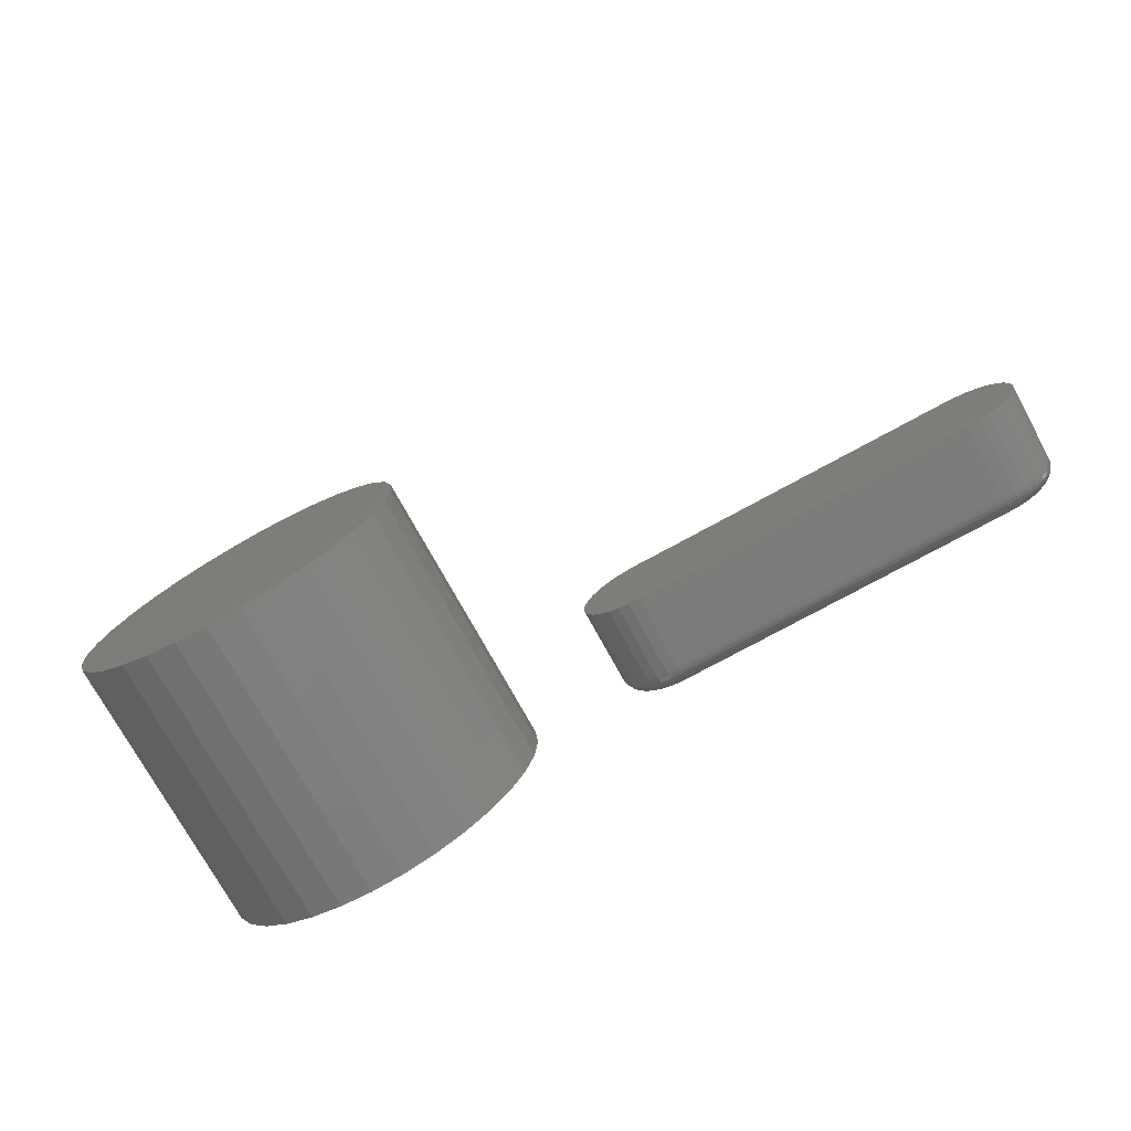
<metadata>
{"format":"stl","ext":"stl","renderer":"f3d","projection":"perspective","resolution":1024,"background":"white","views":[{"elev":-74.7,"azim":28.8,"up":"+Y"}]}
</metadata>
<code>
# stl→obj: 404 verts, 800 faces
v -0.1324 1.695e-17 0
v -0.1324 1.695e-17 0.2344
v -0.1297 0.027 0
v -0.1297 0.027 0.2344
v -0.1219 0.05297 0
v -0.1219 0.05297 0.2344
v -0.1091 0.07689 0
v -0.1091 0.07689 0.2344
v -0.09186 0.09787 0
v -0.09186 0.09787 0.2344
v -0.07089 0.1151 0
v -0.07089 0.1151 0.2344
v -0.04696 0.1279 0
v -0.04696 0.1279 0.2344
v -0.021 0.1357 0
v -0.021 0.1357 0.2344
v 0.006003 0.1384 0
v 0.006003 0.1384 0.2344
v 0.033 0.1357 0
v 0.033 0.1357 0.2344
v 0.05897 0.1279 0
v 0.05897 0.1279 0.2344
v 0.0829 0.1151 0
v 0.0829 0.1151 0.2344
v 0.1039 0.09787 0
v 0.1039 0.09787 0.2344
v 0.1211 0.07689 0
v 0.1211 0.07689 0.2344
v 0.1339 0.05297 0
v 0.1339 0.05297 0.2344
v 0.1417 0.027 0
v 0.1417 0.027 0.2344
v 0.1444 0 0
v 0.1444 0 0.2344
v 0.033 -0.1357 0
v -0.021 -0.1357 0
v 0.05897 -0.1279 0
v 0.006003 -0.1384 0
v -0.04696 -0.1279 0
v -0.07089 -0.1151 0
v 0.0829 -0.1151 0
v -0.09186 -0.09787 0
v 0.1039 -0.09787 0
v -0.1091 -0.07689 0
v 0.1211 -0.07689 0
v -0.1219 -0.05297 0
v 0.1339 -0.05297 0
v -0.1297 -0.027 0
v 0.1417 -0.027 0
v 0.1417 -0.027 0.2344
v 0.1339 -0.05297 0.2344
v 0.1211 -0.07689 0.2344
v 0.1039 -0.09787 0.2344
v 0.0829 -0.1151 0.2344
v 0.05897 -0.1279 0.2344
v 0.033 -0.1357 0.2344
v 0.006003 -0.1384 0.2344
v -0.021 -0.1357 0.2344
v -0.04696 -0.1279 0.2344
v -0.07089 -0.1151 0.2344
v -0.09186 -0.09787 0.2344
v -0.1091 -0.07689 0.2344
v -0.1219 -0.05297 0.2344
v -0.1297 -0.027 0.2344
v 0.5703 0.02845 0
v 0.2587 0.02845 0
v 0.5648 0.03138 0
v 0.2539 0.0245 0
v 0.5751 0.0245 0
v 0.2499 0.01969 0
v 0.579 0.01969 0
v 0.247 0.0142 0
v 0.582 0.0142 0
v 0.2452 0.008249 0
v 0.5838 0.008249 0
v 0.582 -0.01009 0
v 0.247 -0.01009 0
v 0.5838 -0.004137 0
v 0.2499 -0.01558 0
v 0.579 -0.01558 0
v 0.2539 -0.02039 0
v 0.5751 -0.02039 0
v 0.2587 -0.02434 0
v 0.5703 -0.02434 0
v 0.2642 -0.02727 0
v 0.2642 0.03138 0
v 0.2701 0.03319 0
v 0.2763 0.0338 0
v 0.5526 0.0338 0
v 0.5588 0.03319 0
v 0.5648 -0.02727 0
v 0.5588 -0.02908 0
v 0.5526 -0.02969 0
v 0.2763 -0.02969 0
v 0.2701 -0.02908 0
v 0.2452 -0.004137 0
v 0.2446 0.002056 0
v 0.5844 0.002056 0
v 0.2763 -0.04531 0.01562
v 0.2763 -0.04531 0.07812
v 0.2671 -0.0444 0.01562
v 0.2671 -0.0444 0.07812
v 0.2582 -0.04171 0.01562
v 0.2582 -0.04171 0.07812
v 0.25 -0.03733 0.01562
v 0.25 -0.03733 0.07812
v 0.2428 -0.03144 0.01562
v 0.2428 -0.03144 0.07812
v 0.2369 -0.02426 0.01562
v 0.2369 -0.02426 0.07812
v 0.2326 -0.01607 0.01562
v 0.2326 -0.01607 0.07812
v 0.2299 -0.007185 0.01562
v 0.2299 -0.007185 0.07812
v 0.2289 0.002056 0.01562
v 0.2289 0.002056 0.07812
v 0.2299 0.0113 0.01562
v 0.2299 0.0113 0.07812
v 0.2326 0.02018 0.01562
v 0.2326 0.02018 0.07812
v 0.2369 0.02837 0.01562
v 0.2369 0.02837 0.07812
v 0.2428 0.03555 0.01562
v 0.2428 0.03555 0.07812
v 0.25 0.04144 0.01562
v 0.25 0.04144 0.07812
v 0.2582 0.04582 0.01562
v 0.2582 0.04582 0.07812
v 0.2671 0.04851 0.01562
v 0.2671 0.04851 0.07812
v 0.2763 0.04942 0.01562
v 0.2763 0.04942 0.07812
v 0.5526 0.04942 0.07812
v 0.5526 0.04942 0.01562
v 0.5619 0.04851 0.01562
v 0.5619 0.04851 0.07812
v 0.5708 0.04582 0.01562
v 0.5708 0.04582 0.07812
v 0.5789 0.04144 0.01562
v 0.5789 0.04144 0.07812
v 0.5861 0.03555 0.01562
v 0.5861 0.03555 0.07812
v 0.592 0.02837 0.01562
v 0.592 0.02837 0.07812
v 0.5964 0.02018 0.01562
v 0.5964 0.02018 0.07812
v 0.5991 0.0113 0.01562
v 0.5991 0.0113 0.07812
v 0.6 0.002056 0.01562
v 0.6 0.002056 0.07812
v 0.5991 -0.007185 0.01562
v 0.5991 -0.007185 0.07812
v 0.5964 -0.01607 0.01562
v 0.5964 -0.01607 0.07812
v 0.592 -0.02426 0.01562
v 0.592 -0.02426 0.07812
v 0.5861 -0.03144 0.01562
v 0.5861 -0.03144 0.07812
v 0.5789 -0.03733 0.01562
v 0.5789 -0.03733 0.07812
v 0.5708 -0.04171 0.01562
v 0.5708 -0.04171 0.07812
v 0.5619 -0.0444 0.01562
v 0.5619 -0.0444 0.07812
v 0.5526 -0.04531 0.01562
v 0.5526 -0.04531 0.07812
v 0.2763 -0.03274 0.0003002
v 0.5526 -0.03274 0.0003002
v 0.2763 -0.03567 0.001189
v 0.5526 -0.03567 0.001189
v 0.2763 -0.03837 0.002633
v 0.5526 -0.03837 0.002633
v 0.2763 -0.04074 0.004576
v 0.5526 -0.04074 0.004576
v 0.2763 -0.04268 0.006944
v 0.5526 -0.04268 0.006944
v 0.2763 -0.04412 0.009646
v 0.5526 -0.04412 0.009646
v 0.2763 -0.04501 0.01258
v 0.5526 -0.04501 0.01258
v 0.2671 -0.04411 0.01258
v 0.2673 -0.04324 0.009646
v 0.2676 -0.04182 0.006944
v 0.268 -0.03991 0.004576
v 0.2684 -0.03759 0.002633
v 0.269 -0.03494 0.001189
v 0.2695 -0.03207 0.0003002
v 0.2671 0.04822 0.01258
v 0.2763 0.04912 0.01258
v 0.2673 0.04735 0.009646
v 0.2763 0.04823 0.009646
v 0.2676 0.04593 0.006944
v 0.2763 0.04679 0.006944
v 0.268 0.04403 0.004576
v 0.2763 0.04485 0.004576
v 0.2684 0.0417 0.002633
v 0.2763 0.04248 0.002633
v 0.269 0.03905 0.001189
v 0.2763 0.03978 0.001189
v 0.2695 0.03618 0.0003002
v 0.2763 0.03685 0.0003002
v 0.2583 0.04554 0.01258
v 0.2586 0.04472 0.009646
v 0.2592 0.04339 0.006944
v 0.2599 0.04159 0.004576
v 0.2608 0.0394 0.002633
v 0.2619 0.03691 0.001189
v 0.263 0.0342 0.0003002
v 0.2502 0.04119 0.01258
v 0.2507 0.04045 0.009646
v 0.2515 0.03925 0.006944
v 0.2525 0.03764 0.004576
v 0.2539 0.03567 0.002633
v 0.2554 0.03342 0.001189
v 0.257 0.03098 0.0003002
v 0.243 0.03534 0.01258
v 0.2437 0.03471 0.009646
v 0.2447 0.03369 0.006944
v 0.2461 0.03231 0.004576
v 0.2477 0.03064 0.002633
v 0.2496 0.02873 0.001189
v 0.2517 0.02666 0.0003002
v 0.2372 0.02821 0.01258
v 0.2379 0.02771 0.009646
v 0.2391 0.02691 0.006944
v 0.2407 0.02583 0.004576
v 0.2427 0.02451 0.002633
v 0.245 0.02301 0.001189
v 0.2474 0.02139 0.0003002
v 0.2328 0.02007 0.01258
v 0.2337 0.01973 0.009646
v 0.235 0.01918 0.006944
v 0.2368 0.01843 0.004576
v 0.239 0.01753 0.002633
v 0.2415 0.01649 0.001189
v 0.2442 0.01537 0.0003002
v 0.2302 0.01124 0.01258
v 0.231 0.01107 0.009646
v 0.2324 0.01078 0.006944
v 0.2343 0.0104 0.004576
v 0.2367 0.009942 0.002633
v 0.2393 0.009415 0.001189
v 0.2422 0.008843 0.0003002
v 0.2292 0.002056 0.01258
v 0.2301 0.002056 0.009646
v 0.2316 0.002056 0.006944
v 0.2335 0.002056 0.004576
v 0.2359 0.002056 0.002633
v 0.2386 0.002056 0.001189
v 0.2415 0.002056 0.0003002
v 0.2302 -0.007127 0.01258
v 0.231 -0.006953 0.009646
v 0.2324 -0.006671 0.006944
v 0.2343 -0.006292 0.004576
v 0.2367 -0.00583 0.002633
v 0.2393 -0.005303 0.001189
v 0.2422 -0.004732 0.0003002
v 0.2328 -0.01596 0.01258
v 0.2337 -0.01562 0.009646
v 0.235 -0.01506 0.006944
v 0.2368 -0.01432 0.004576
v 0.239 -0.01341 0.002633
v 0.2415 -0.01238 0.001189
v 0.2442 -0.01126 0.0003002
v 0.2372 -0.02409 0.01258
v 0.2379 -0.0236 0.009646
v 0.2391 -0.0228 0.006944
v 0.2407 -0.02172 0.004576
v 0.2427 -0.0204 0.002633
v 0.245 -0.0189 0.001189
v 0.2474 -0.01727 0.0003002
v 0.243 -0.03123 0.01258
v 0.2437 -0.0306 0.009646
v 0.2447 -0.02958 0.006944
v 0.2461 -0.0282 0.004576
v 0.2477 -0.02653 0.002633
v 0.2496 -0.02462 0.001189
v 0.2517 -0.02255 0.0003002
v 0.2502 -0.03708 0.01258
v 0.2507 -0.03634 0.009646
v 0.2515 -0.03514 0.006944
v 0.2525 -0.03352 0.004576
v 0.2539 -0.03156 0.002633
v 0.2554 -0.02931 0.001189
v 0.257 -0.02687 0.0003002
v 0.2583 -0.04143 0.01258
v 0.2586 -0.04061 0.009646
v 0.2592 -0.03927 0.006944
v 0.2599 -0.03748 0.004576
v 0.2608 -0.03529 0.002633
v 0.2619 -0.0328 0.001189
v 0.263 -0.03009 0.0003002
v 0.5526 0.03685 0.0003002
v 0.5526 0.03978 0.001189
v 0.5526 0.04248 0.002633
v 0.5526 0.04485 0.004576
v 0.5526 0.04679 0.006944
v 0.5526 0.04823 0.009646
v 0.5526 0.04912 0.01258
v 0.5618 0.04822 0.01258
v 0.5616 0.04735 0.009646
v 0.5614 0.04593 0.006944
v 0.561 0.04403 0.004576
v 0.5605 0.0417 0.002633
v 0.56 0.03905 0.001189
v 0.5594 0.03618 0.0003002
v 0.5618 -0.04411 0.01258
v 0.5616 -0.04324 0.009646
v 0.5614 -0.04182 0.006944
v 0.561 -0.03991 0.004576
v 0.5605 -0.03759 0.002633
v 0.56 -0.03494 0.001189
v 0.5594 -0.03207 0.0003002
v 0.5706 -0.04143 0.01258
v 0.5703 -0.04061 0.009646
v 0.5698 -0.03927 0.006944
v 0.569 -0.03748 0.004576
v 0.5681 -0.03529 0.002633
v 0.5671 -0.0328 0.001189
v 0.5659 -0.03009 0.0003002
v 0.5788 -0.03708 0.01258
v 0.5783 -0.03634 0.009646
v 0.5775 -0.03514 0.006944
v 0.5764 -0.03352 0.004576
v 0.5751 -0.03156 0.002633
v 0.5736 -0.02931 0.001189
v 0.572 -0.02687 0.0003002
v 0.5859 -0.03123 0.01258
v 0.5853 -0.0306 0.009646
v 0.5843 -0.02958 0.006944
v 0.5829 -0.0282 0.004576
v 0.5812 -0.02653 0.002633
v 0.5793 -0.02462 0.001189
v 0.5772 -0.02255 0.0003002
v 0.5918 -0.02409 0.01258
v 0.591 -0.0236 0.009646
v 0.5898 -0.0228 0.006944
v 0.5882 -0.02172 0.004576
v 0.5862 -0.0204 0.002633
v 0.584 -0.0189 0.001189
v 0.5816 -0.01727 0.0003002
v 0.5961 -0.01596 0.01258
v 0.5953 -0.01562 0.009646
v 0.594 -0.01506 0.006944
v 0.5922 -0.01432 0.004576
v 0.59 -0.01341 0.002633
v 0.5875 -0.01238 0.001189
v 0.5848 -0.01126 0.0003002
v 0.5988 -0.007127 0.01258
v 0.5979 -0.006953 0.009646
v 0.5965 -0.006671 0.006944
v 0.5946 -0.006292 0.004576
v 0.5923 -0.00583 0.002633
v 0.5896 -0.005303 0.001189
v 0.5868 -0.004732 0.0003002
v 0.5997 0.002056 0.01258
v 0.5988 0.002056 0.009646
v 0.5974 0.002056 0.006944
v 0.5954 0.002056 0.004576
v 0.5931 0.002056 0.002633
v 0.5904 0.002056 0.001189
v 0.5874 0.002056 0.0003002
v 0.5988 0.01124 0.01258
v 0.5979 0.01107 0.009646
v 0.5965 0.01078 0.006944
v 0.5946 0.0104 0.004576
v 0.5923 0.009942 0.002633
v 0.5896 0.009415 0.001189
v 0.5868 0.008843 0.0003002
v 0.5961 0.02007 0.01258
v 0.5953 0.01973 0.009646
v 0.594 0.01918 0.006944
v 0.5922 0.01843 0.004576
v 0.59 0.01753 0.002633
v 0.5875 0.01649 0.001189
v 0.5848 0.01537 0.0003002
v 0.5918 0.02821 0.01258
v 0.591 0.02771 0.009646
v 0.5898 0.02691 0.006944
v 0.5882 0.02583 0.004576
v 0.5862 0.02451 0.002633
v 0.584 0.02301 0.001189
v 0.5816 0.02139 0.0003002
v 0.5859 0.03534 0.01258
v 0.5853 0.03471 0.009646
v 0.5843 0.03369 0.006944
v 0.5829 0.03231 0.004576
v 0.5812 0.03064 0.002633
v 0.5793 0.02873 0.001189
v 0.5772 0.02666 0.0003002
v 0.5788 0.04119 0.01258
v 0.5783 0.04045 0.009646
v 0.5775 0.03925 0.006944
v 0.5764 0.03764 0.004576
v 0.5751 0.03567 0.002633
v 0.5736 0.03342 0.001189
v 0.572 0.03098 0.0003002
v 0.5706 0.04554 0.01258
v 0.5703 0.04472 0.009646
v 0.5698 0.04339 0.006944
v 0.569 0.04159 0.004576
v 0.5681 0.0394 0.002633
v 0.5671 0.03691 0.001189
v 0.5659 0.0342 0.0003002
f 1 2 3
f 3 2 4
f 3 4 5
f 5 4 6
f 5 6 7
f 7 6 8
f 7 8 9
f 9 8 10
f 9 10 11
f 11 10 12
f 11 12 13
f 13 12 14
f 13 14 15
f 15 14 16
f 15 16 17
f 17 16 18
f 17 18 19
f 19 18 20
f 19 20 21
f 21 20 22
f 21 22 23
f 23 22 24
f 23 24 25
f 25 24 26
f 25 26 27
f 27 26 28
f 27 28 29
f 29 28 30
f 29 30 31
f 31 30 32
f 31 32 33
f 33 32 34
f 17 19 15
f 13 15 19
f 21 13 19
f 35 36 37
f 38 36 35
f 36 39 37
f 37 39 40
f 37 40 41
f 41 40 42
f 41 42 43
f 43 42 44
f 43 44 45
f 45 44 46
f 45 46 47
f 47 46 48
f 47 48 49
f 49 48 1
f 49 1 33
f 33 1 3
f 33 3 31
f 31 3 5
f 31 5 29
f 29 5 7
f 29 7 27
f 27 7 9
f 27 9 25
f 25 9 11
f 25 11 23
f 23 11 13
f 23 13 21
f 33 34 49
f 49 34 50
f 49 50 47
f 47 50 51
f 47 51 45
f 45 51 52
f 45 52 43
f 43 52 53
f 43 53 41
f 41 53 54
f 41 54 37
f 37 54 55
f 37 55 35
f 35 55 56
f 35 56 38
f 38 56 57
f 38 57 36
f 36 57 58
f 36 58 39
f 39 58 59
f 39 59 40
f 40 59 60
f 40 60 42
f 42 60 61
f 42 61 44
f 44 61 62
f 44 62 46
f 46 62 63
f 46 63 48
f 48 63 64
f 48 64 1
f 1 64 2
f 16 20 18
f 20 16 14
f 20 14 22
f 55 58 56
f 56 58 57
f 22 14 24
f 24 14 12
f 24 12 26
f 26 12 10
f 26 10 28
f 28 10 8
f 28 8 30
f 30 8 6
f 30 6 32
f 32 6 4
f 32 4 34
f 34 4 2
f 34 2 50
f 50 2 64
f 50 64 51
f 51 64 63
f 51 63 52
f 52 63 62
f 52 62 53
f 53 62 61
f 53 61 54
f 54 61 60
f 54 60 55
f 55 60 59
f 55 59 58
f 65 66 67
f 68 66 65
f 69 68 65
f 70 68 69
f 71 70 69
f 72 70 71
f 73 72 71
f 74 72 73
f 75 74 73
f 76 77 78
f 79 77 76
f 80 79 76
f 81 79 80
f 82 81 80
f 83 81 82
f 84 83 82
f 85 83 84
f 86 87 88
f 86 88 89
f 86 89 90
f 86 90 67
f 86 67 66
f 91 92 93
f 91 93 94
f 91 94 95
f 91 95 85
f 91 85 84
f 77 96 78
f 78 96 97
f 78 97 98
f 98 97 74
f 98 74 75
f 99 100 101
f 101 100 102
f 101 102 103
f 103 102 104
f 103 104 105
f 105 104 106
f 105 106 107
f 107 106 108
f 107 108 109
f 109 108 110
f 109 110 111
f 111 110 112
f 111 112 113
f 113 112 114
f 113 114 115
f 115 114 116
f 115 116 117
f 117 116 118
f 117 118 119
f 119 118 120
f 119 120 121
f 121 120 122
f 121 122 123
f 123 122 124
f 123 124 125
f 125 124 126
f 125 126 127
f 127 126 128
f 127 128 129
f 129 128 130
f 129 130 131
f 131 130 132
f 133 134 132
f 132 134 131
f 134 133 135
f 135 133 136
f 135 136 137
f 137 136 138
f 137 138 139
f 139 138 140
f 139 140 141
f 141 140 142
f 141 142 143
f 143 142 144
f 143 144 145
f 145 144 146
f 145 146 147
f 147 146 148
f 147 148 149
f 149 148 150
f 149 150 151
f 151 150 152
f 151 152 153
f 153 152 154
f 153 154 155
f 155 154 156
f 155 156 157
f 157 156 158
f 157 158 159
f 159 158 160
f 159 160 161
f 161 160 162
f 161 162 163
f 163 162 164
f 163 164 165
f 165 164 166
f 100 99 166
f 166 99 165
f 94 93 167
f 167 93 168
f 167 168 169
f 169 168 170
f 169 170 171
f 171 170 172
f 171 172 173
f 173 172 174
f 173 174 175
f 175 174 176
f 175 176 177
f 177 176 178
f 177 178 179
f 179 178 180
f 179 180 99
f 99 180 165
f 99 101 179
f 179 101 181
f 179 181 177
f 177 181 182
f 177 182 175
f 175 182 183
f 175 183 173
f 173 183 184
f 173 184 171
f 171 184 185
f 171 185 169
f 169 185 186
f 169 186 167
f 167 186 187
f 167 187 94
f 94 187 95
f 129 131 188
f 188 131 189
f 188 189 190
f 190 189 191
f 190 191 192
f 192 191 193
f 192 193 194
f 194 193 195
f 194 195 196
f 196 195 197
f 196 197 198
f 198 197 199
f 198 199 200
f 200 199 201
f 200 201 87
f 87 201 88
f 127 129 202
f 202 129 188
f 202 188 203
f 203 188 190
f 203 190 204
f 204 190 192
f 204 192 205
f 205 192 194
f 205 194 206
f 206 194 196
f 206 196 207
f 207 196 198
f 207 198 208
f 208 198 200
f 208 200 86
f 86 200 87
f 125 127 209
f 209 127 202
f 209 202 210
f 210 202 203
f 210 203 211
f 211 203 204
f 211 204 212
f 212 204 205
f 212 205 213
f 213 205 206
f 213 206 214
f 214 206 207
f 214 207 215
f 215 207 208
f 215 208 66
f 66 208 86
f 123 125 216
f 216 125 209
f 216 209 217
f 217 209 210
f 217 210 218
f 218 210 211
f 218 211 219
f 219 211 212
f 219 212 220
f 220 212 213
f 220 213 221
f 221 213 214
f 221 214 222
f 222 214 215
f 222 215 68
f 68 215 66
f 121 123 223
f 223 123 216
f 223 216 224
f 224 216 217
f 224 217 225
f 225 217 218
f 225 218 226
f 226 218 219
f 226 219 227
f 227 219 220
f 227 220 228
f 228 220 221
f 228 221 229
f 229 221 222
f 229 222 70
f 70 222 68
f 119 121 230
f 230 121 223
f 230 223 231
f 231 223 224
f 231 224 232
f 232 224 225
f 232 225 233
f 233 225 226
f 233 226 234
f 234 226 227
f 234 227 235
f 235 227 228
f 235 228 236
f 236 228 229
f 236 229 72
f 72 229 70
f 117 119 237
f 237 119 230
f 237 230 238
f 238 230 231
f 238 231 239
f 239 231 232
f 239 232 240
f 240 232 233
f 240 233 241
f 241 233 234
f 241 234 242
f 242 234 235
f 242 235 243
f 243 235 236
f 243 236 74
f 74 236 72
f 115 117 244
f 244 117 237
f 244 237 245
f 245 237 238
f 245 238 246
f 246 238 239
f 246 239 247
f 247 239 240
f 247 240 248
f 248 240 241
f 248 241 249
f 249 241 242
f 249 242 250
f 250 242 243
f 250 243 97
f 97 243 74
f 113 115 251
f 251 115 244
f 251 244 252
f 252 244 245
f 252 245 253
f 253 245 246
f 253 246 254
f 254 246 247
f 254 247 255
f 255 247 248
f 255 248 256
f 256 248 249
f 256 249 257
f 257 249 250
f 257 250 96
f 96 250 97
f 111 113 258
f 258 113 251
f 258 251 259
f 259 251 252
f 259 252 260
f 260 252 253
f 260 253 261
f 261 253 254
f 261 254 262
f 262 254 255
f 262 255 263
f 263 255 256
f 263 256 264
f 264 256 257
f 264 257 77
f 77 257 96
f 109 111 265
f 265 111 258
f 265 258 266
f 266 258 259
f 266 259 267
f 267 259 260
f 267 260 268
f 268 260 261
f 268 261 269
f 269 261 262
f 269 262 270
f 270 262 263
f 270 263 271
f 271 263 264
f 271 264 79
f 79 264 77
f 107 109 272
f 272 109 265
f 272 265 273
f 273 265 266
f 273 266 274
f 274 266 267
f 274 267 275
f 275 267 268
f 275 268 276
f 276 268 269
f 276 269 277
f 277 269 270
f 277 270 278
f 278 270 271
f 278 271 81
f 81 271 79
f 105 107 279
f 279 107 272
f 279 272 280
f 280 272 273
f 280 273 281
f 281 273 274
f 281 274 282
f 282 274 275
f 282 275 283
f 283 275 276
f 283 276 284
f 284 276 277
f 284 277 285
f 285 277 278
f 285 278 83
f 83 278 81
f 103 105 286
f 286 105 279
f 286 279 287
f 287 279 280
f 287 280 288
f 288 280 281
f 288 281 289
f 289 281 282
f 289 282 290
f 290 282 283
f 290 283 291
f 291 283 284
f 291 284 292
f 292 284 285
f 292 285 85
f 85 285 83
f 101 103 181
f 181 103 286
f 181 286 182
f 182 286 287
f 182 287 183
f 183 287 288
f 183 288 184
f 184 288 289
f 184 289 185
f 185 289 290
f 185 290 186
f 186 290 291
f 186 291 187
f 187 291 292
f 187 292 95
f 95 292 85
f 89 88 293
f 293 88 201
f 293 201 294
f 294 201 199
f 294 199 295
f 295 199 197
f 295 197 296
f 296 197 195
f 296 195 297
f 297 195 193
f 297 193 298
f 298 193 191
f 298 191 299
f 299 191 189
f 299 189 134
f 134 189 131
f 134 135 299
f 299 135 300
f 299 300 298
f 298 300 301
f 298 301 297
f 297 301 302
f 297 302 296
f 296 302 303
f 296 303 295
f 295 303 304
f 295 304 294
f 294 304 305
f 294 305 293
f 293 305 306
f 293 306 89
f 89 306 90
f 163 165 307
f 307 165 180
f 307 180 308
f 308 180 178
f 308 178 309
f 309 178 176
f 309 176 310
f 310 176 174
f 310 174 311
f 311 174 172
f 311 172 312
f 312 172 170
f 312 170 313
f 313 170 168
f 313 168 92
f 92 168 93
f 161 163 314
f 314 163 307
f 314 307 315
f 315 307 308
f 315 308 316
f 316 308 309
f 316 309 317
f 317 309 310
f 317 310 318
f 318 310 311
f 318 311 319
f 319 311 312
f 319 312 320
f 320 312 313
f 320 313 91
f 91 313 92
f 159 161 321
f 321 161 314
f 321 314 322
f 322 314 315
f 322 315 323
f 323 315 316
f 323 316 324
f 324 316 317
f 324 317 325
f 325 317 318
f 325 318 326
f 326 318 319
f 326 319 327
f 327 319 320
f 327 320 84
f 84 320 91
f 157 159 328
f 328 159 321
f 328 321 329
f 329 321 322
f 329 322 330
f 330 322 323
f 330 323 331
f 331 323 324
f 331 324 332
f 332 324 325
f 332 325 333
f 333 325 326
f 333 326 334
f 334 326 327
f 334 327 82
f 82 327 84
f 155 157 335
f 335 157 328
f 335 328 336
f 336 328 329
f 336 329 337
f 337 329 330
f 337 330 338
f 338 330 331
f 338 331 339
f 339 331 332
f 339 332 340
f 340 332 333
f 340 333 341
f 341 333 334
f 341 334 80
f 80 334 82
f 153 155 342
f 342 155 335
f 342 335 343
f 343 335 336
f 343 336 344
f 344 336 337
f 344 337 345
f 345 337 338
f 345 338 346
f 346 338 339
f 346 339 347
f 347 339 340
f 347 340 348
f 348 340 341
f 348 341 76
f 76 341 80
f 151 153 349
f 349 153 342
f 349 342 350
f 350 342 343
f 350 343 351
f 351 343 344
f 351 344 352
f 352 344 345
f 352 345 353
f 353 345 346
f 353 346 354
f 354 346 347
f 354 347 355
f 355 347 348
f 355 348 78
f 78 348 76
f 149 151 356
f 356 151 349
f 356 349 357
f 357 349 350
f 357 350 358
f 358 350 351
f 358 351 359
f 359 351 352
f 359 352 360
f 360 352 353
f 360 353 361
f 361 353 354
f 361 354 362
f 362 354 355
f 362 355 98
f 98 355 78
f 147 149 363
f 363 149 356
f 363 356 364
f 364 356 357
f 364 357 365
f 365 357 358
f 365 358 366
f 366 358 359
f 366 359 367
f 367 359 360
f 367 360 368
f 368 360 361
f 368 361 369
f 369 361 362
f 369 362 75
f 75 362 98
f 145 147 370
f 370 147 363
f 370 363 371
f 371 363 364
f 371 364 372
f 372 364 365
f 372 365 373
f 373 365 366
f 373 366 374
f 374 366 367
f 374 367 375
f 375 367 368
f 375 368 376
f 376 368 369
f 376 369 73
f 73 369 75
f 143 145 377
f 377 145 370
f 377 370 378
f 378 370 371
f 378 371 379
f 379 371 372
f 379 372 380
f 380 372 373
f 380 373 381
f 381 373 374
f 381 374 382
f 382 374 375
f 382 375 383
f 383 375 376
f 383 376 71
f 71 376 73
f 141 143 384
f 384 143 377
f 384 377 385
f 385 377 378
f 385 378 386
f 386 378 379
f 386 379 387
f 387 379 380
f 387 380 388
f 388 380 381
f 388 381 389
f 389 381 382
f 389 382 390
f 390 382 383
f 390 383 69
f 69 383 71
f 139 141 391
f 391 141 384
f 391 384 392
f 392 384 385
f 392 385 393
f 393 385 386
f 393 386 394
f 394 386 387
f 394 387 395
f 395 387 388
f 395 388 396
f 396 388 389
f 396 389 397
f 397 389 390
f 397 390 65
f 65 390 69
f 137 139 398
f 398 139 391
f 398 391 399
f 399 391 392
f 399 392 400
f 400 392 393
f 400 393 401
f 401 393 394
f 401 394 402
f 402 394 395
f 402 395 403
f 403 395 396
f 403 396 404
f 404 396 397
f 404 397 67
f 67 397 65
f 135 137 300
f 300 137 398
f 300 398 301
f 301 398 399
f 301 399 302
f 302 399 400
f 302 400 303
f 303 400 401
f 303 401 304
f 304 401 402
f 304 402 305
f 305 402 403
f 305 403 306
f 306 403 404
f 306 404 90
f 90 404 67
f 138 126 140
f 140 126 124
f 140 124 142
f 142 124 122
f 142 122 144
f 144 122 120
f 144 120 146
f 146 120 118
f 146 118 148
f 152 112 154
f 154 112 110
f 154 110 156
f 156 110 108
f 156 108 158
f 158 108 106
f 158 106 160
f 160 106 104
f 128 126 138
f 128 138 136
f 128 136 133
f 128 133 132
f 128 132 130
f 162 160 104
f 162 104 102
f 162 102 100
f 162 100 166
f 162 166 164
f 148 118 150
f 150 118 116
f 150 116 152
f 152 116 114
f 152 114 112

</code>
